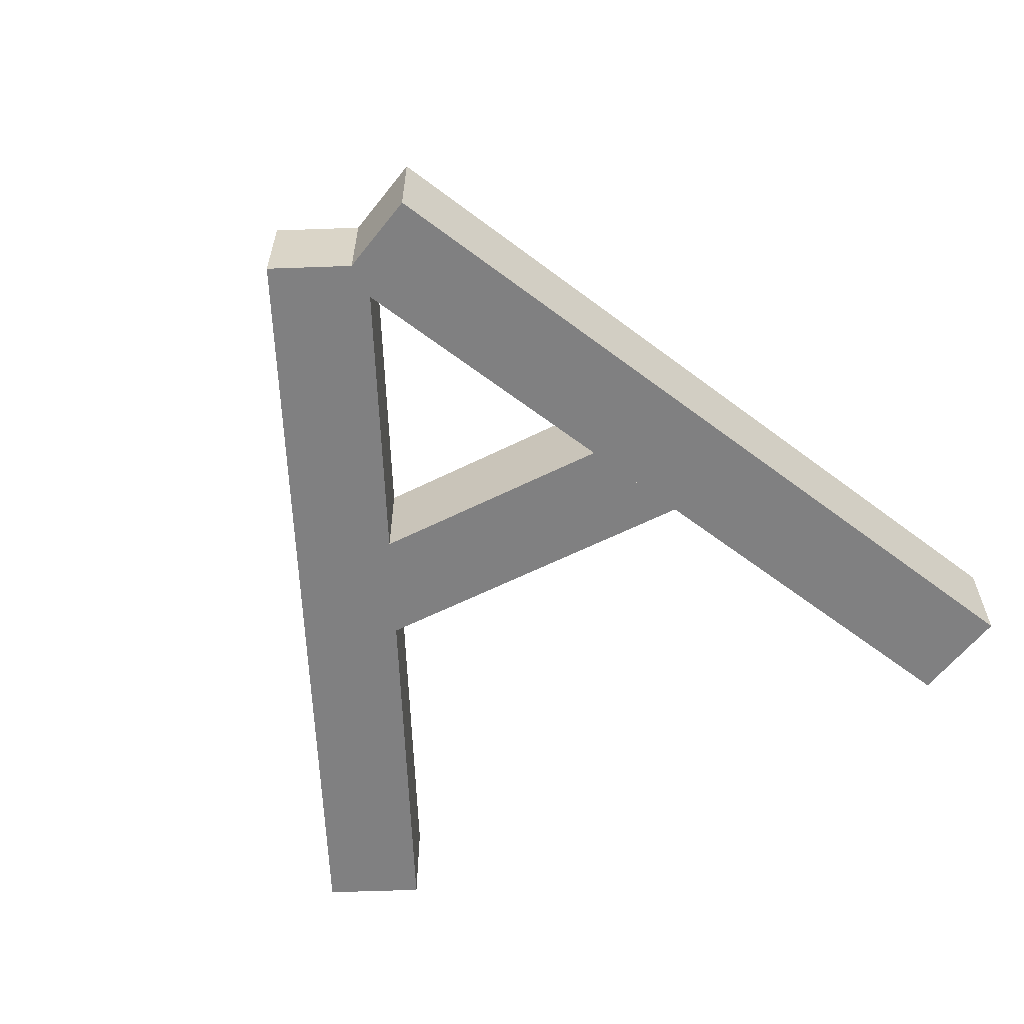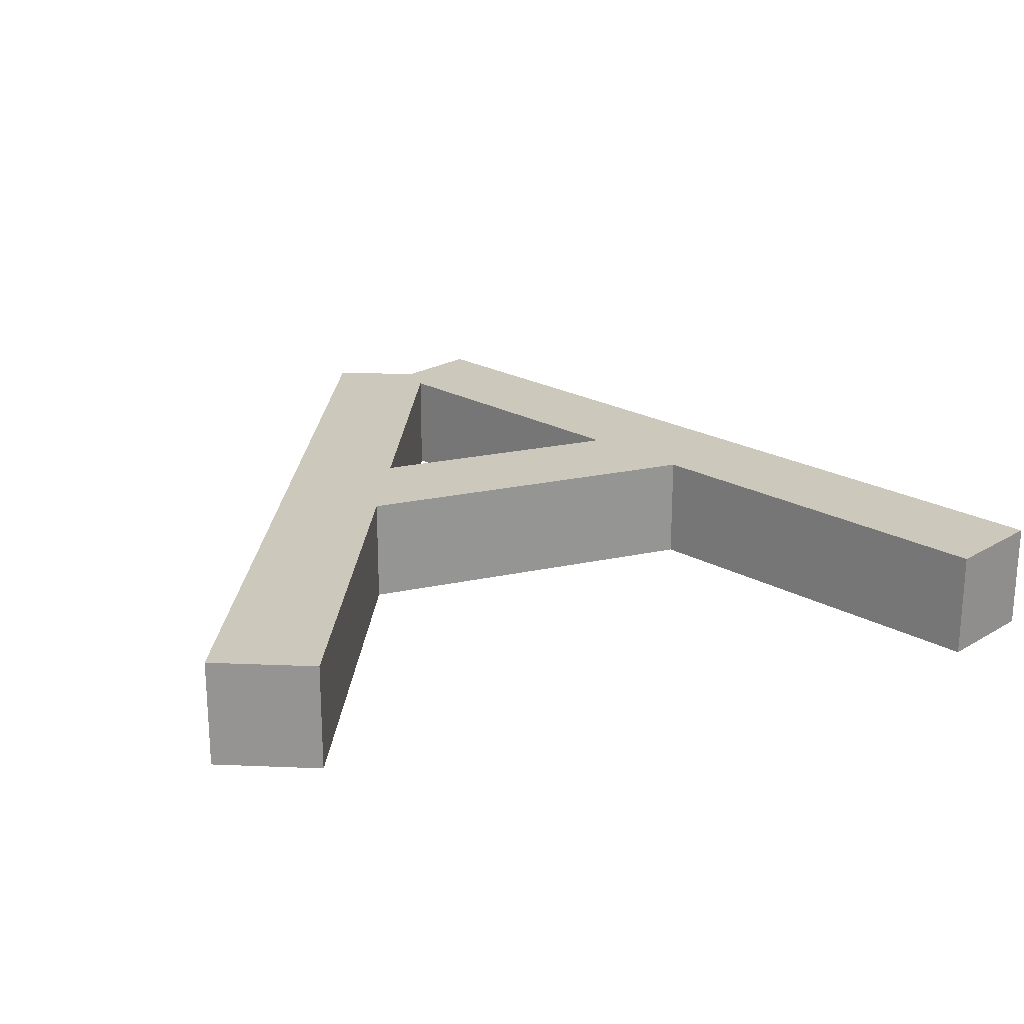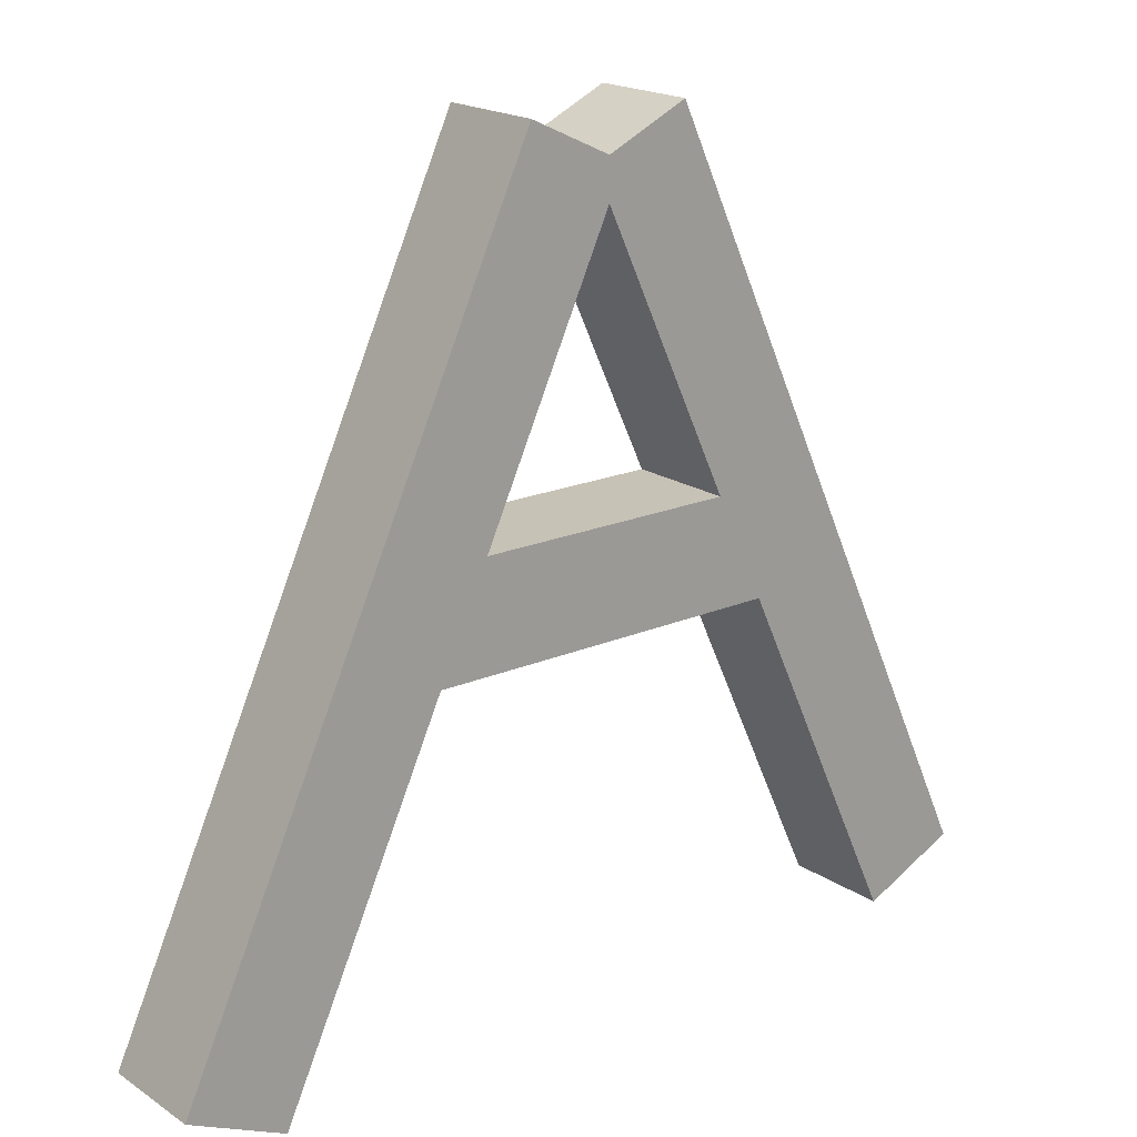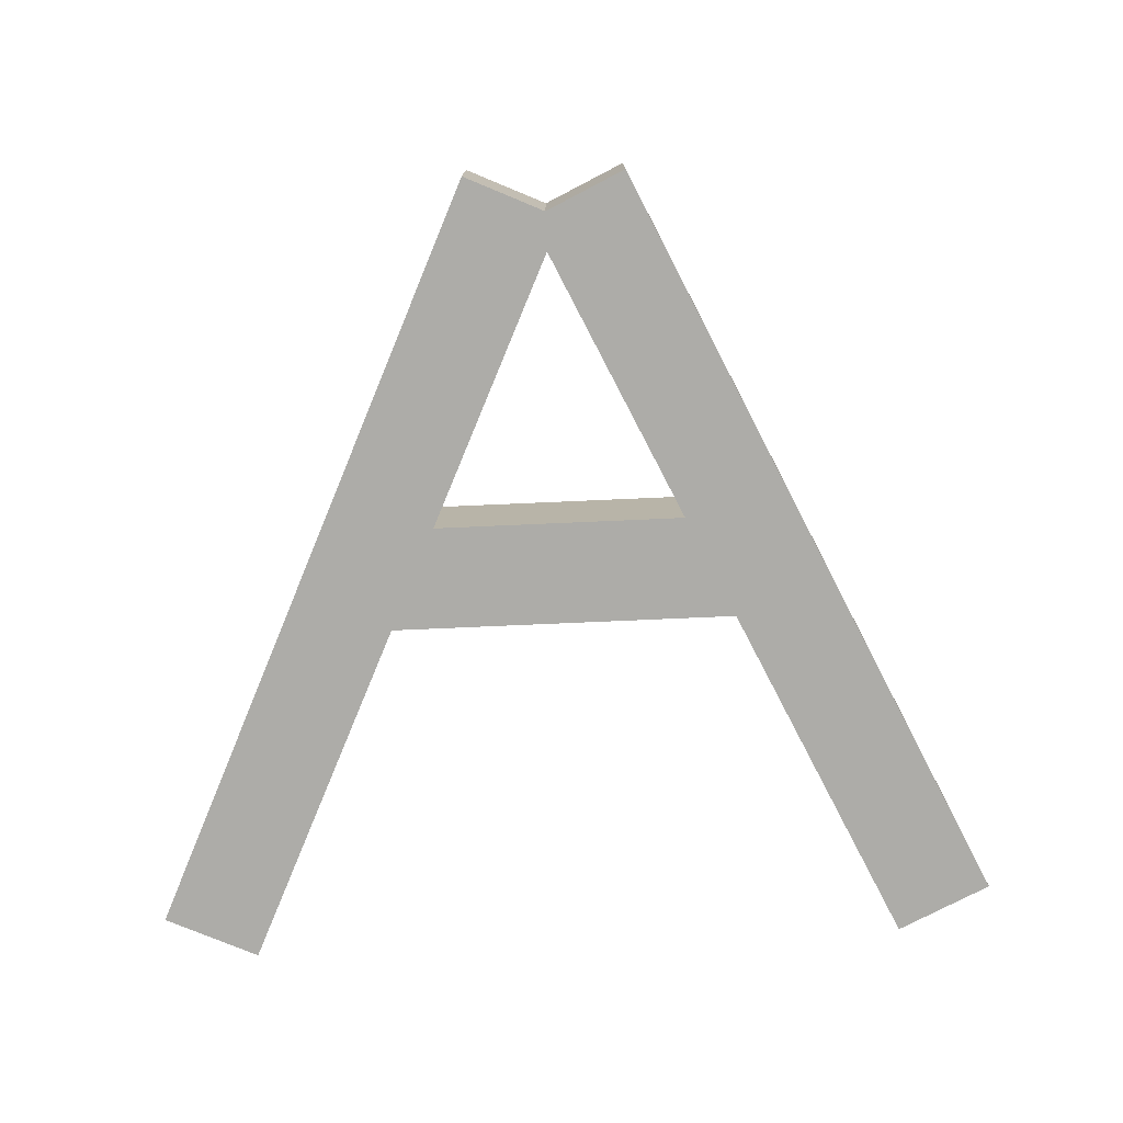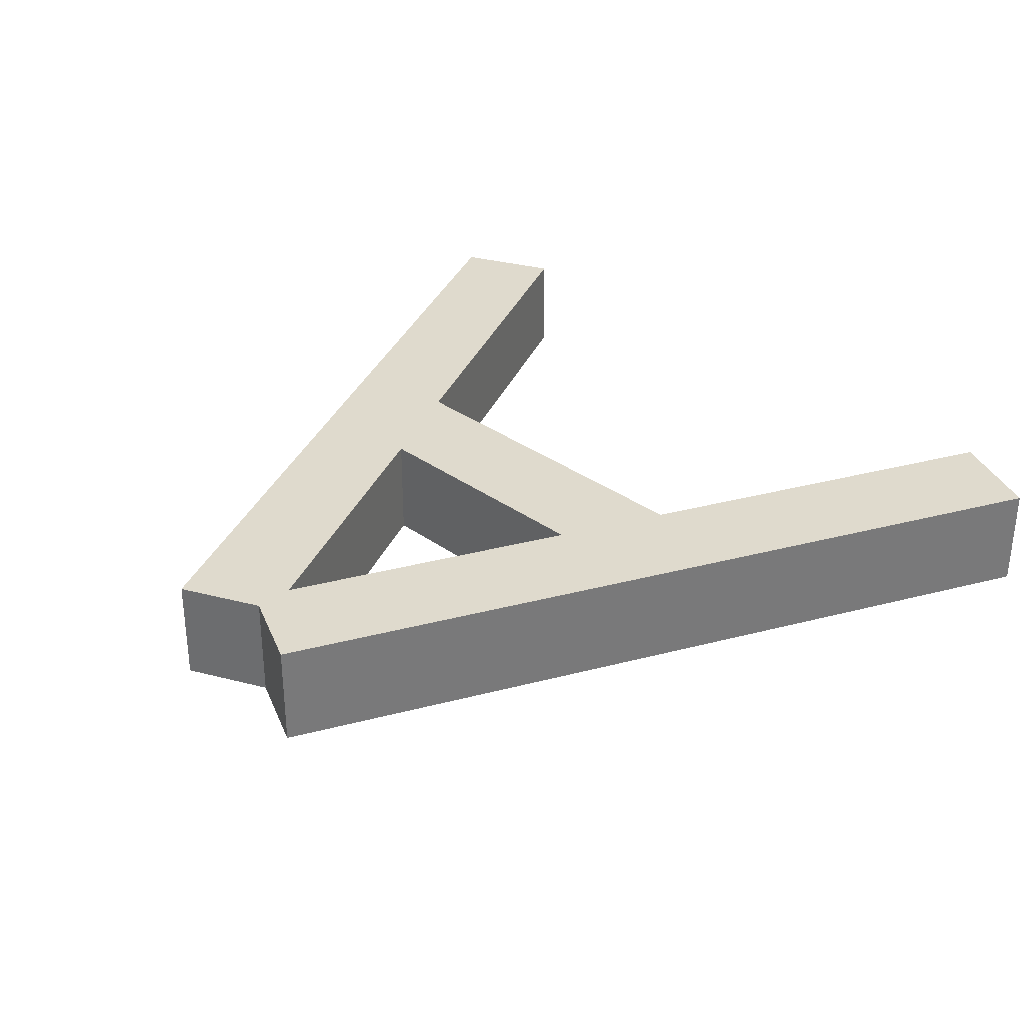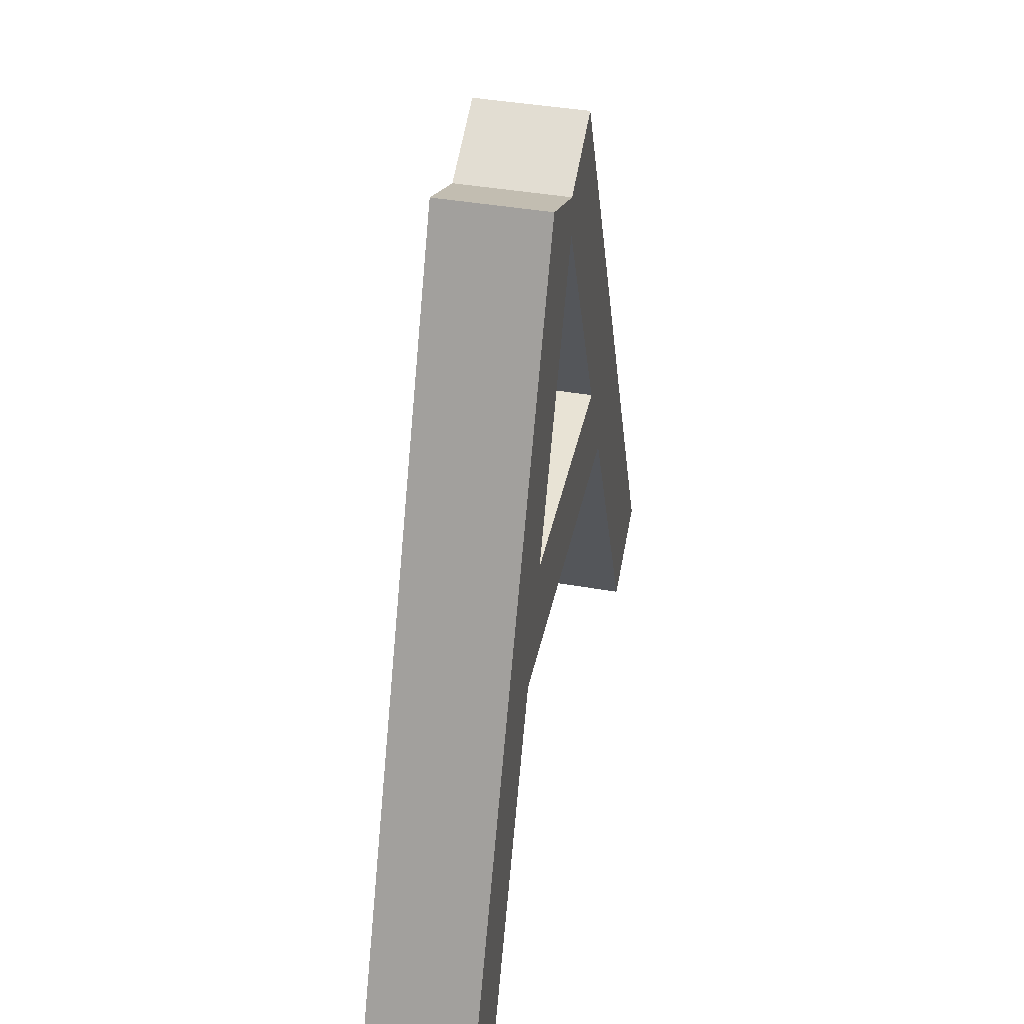
<metadata>
{"format":"obj","ext":"obj","renderer":"f3d","projection":"perspective","resolution":1024,"background":"white","views":[{"elev":-60.0,"azim":-152.9,"up":"+Z"},{"elev":22.2,"azim":-20.9,"up":"+Z"},{"elev":19.1,"azim":140.9,"up":"+Y"},{"elev":-76.6,"azim":-177.5,"up":"+Z"},{"elev":32.7,"azim":-135.1,"up":"+Z"},{"elev":41.0,"azim":-78.0,"up":"+Y"}]}
</metadata>
<code>
o 立方体.002
v -10 -2.5 2.5
v -10 2.5 2.5
v -10 -2.5 -2.5
v -10 2.5 -2.5
v 10 -2.5 2.5
v 10 2.5 2.5
v 10 -2.5 -2.5
v 10 2.5 -2.5
v -20.72 -17.07 2.5
v -3.813 19.18 2.5
v -20.72 -17.07 -2.5
v -3.813 19.18 -2.5
v -16.19 -19.18 2.5
v 0.7181 17.07 2.5
v -16.19 -19.18 -2.5
v 0.7181 17.07 -2.5
v 16.19 -19.18 2.5
v -0.7181 17.07 2.5
v 16.19 -19.18 -2.5
v -0.7181 17.07 -2.5
v 20.72 -17.07 2.5
v 3.813 19.18 2.5
v 20.72 -17.07 -2.5
v 3.813 19.18 -2.5
f 1 2 4 3
f 3 4 8 7
f 7 8 6 5
f 5 6 2 1
f 3 7 5 1
f 8 4 2 6
f 9 10 12 11
f 11 12 16 15
f 15 16 14 13
f 13 14 10 9
f 11 15 13 9
f 16 12 10 14
f 17 18 20 19
f 19 20 24 23
f 23 24 22 21
f 21 22 18 17
f 19 23 21 17
f 24 20 18 22

</code>
